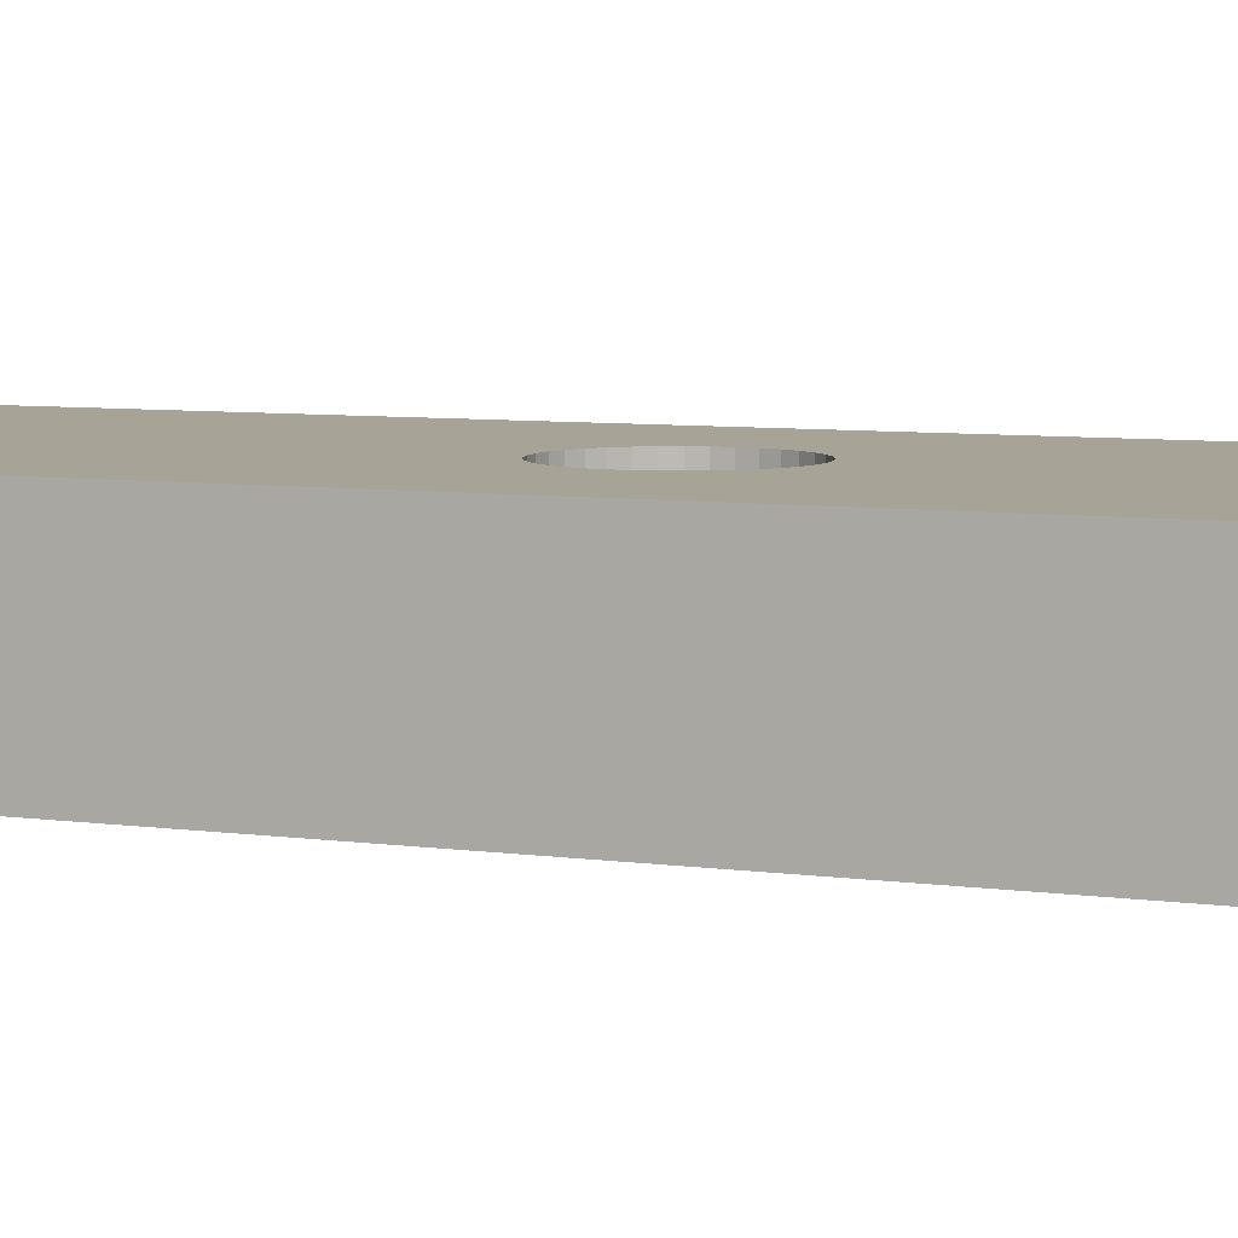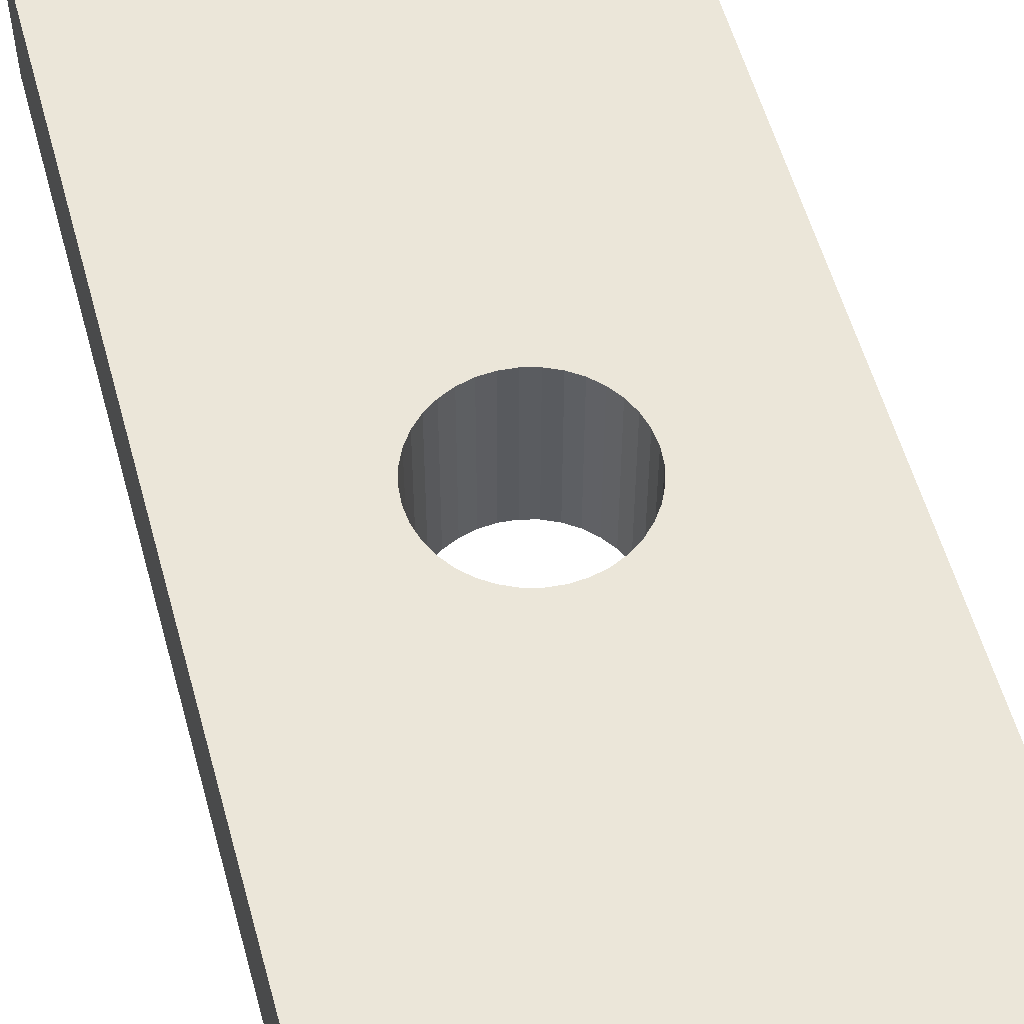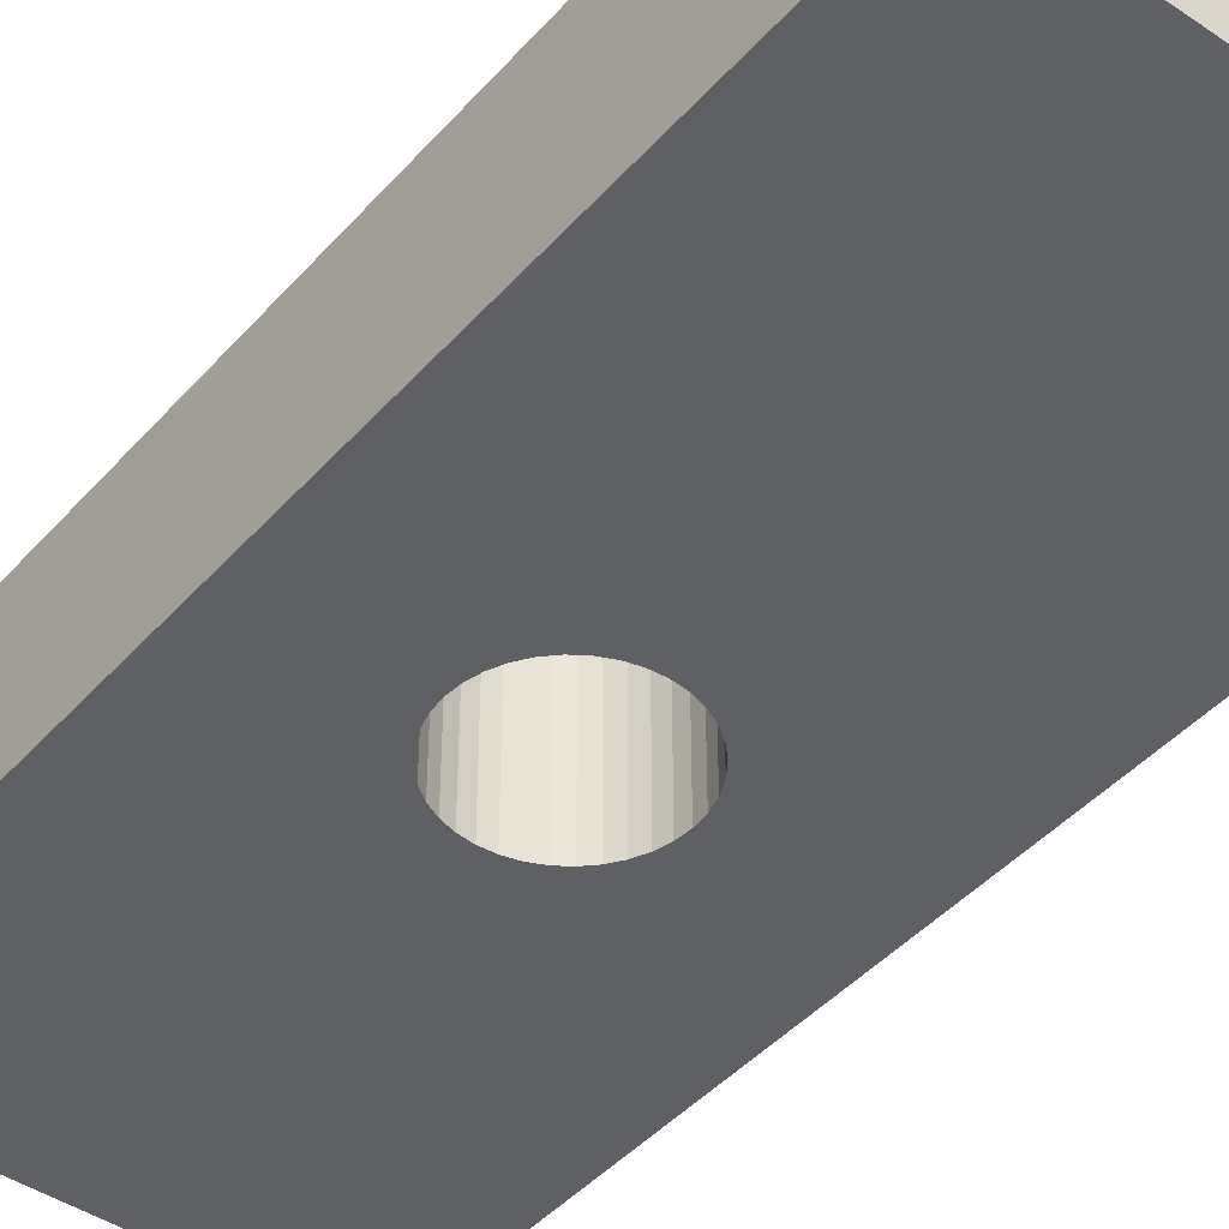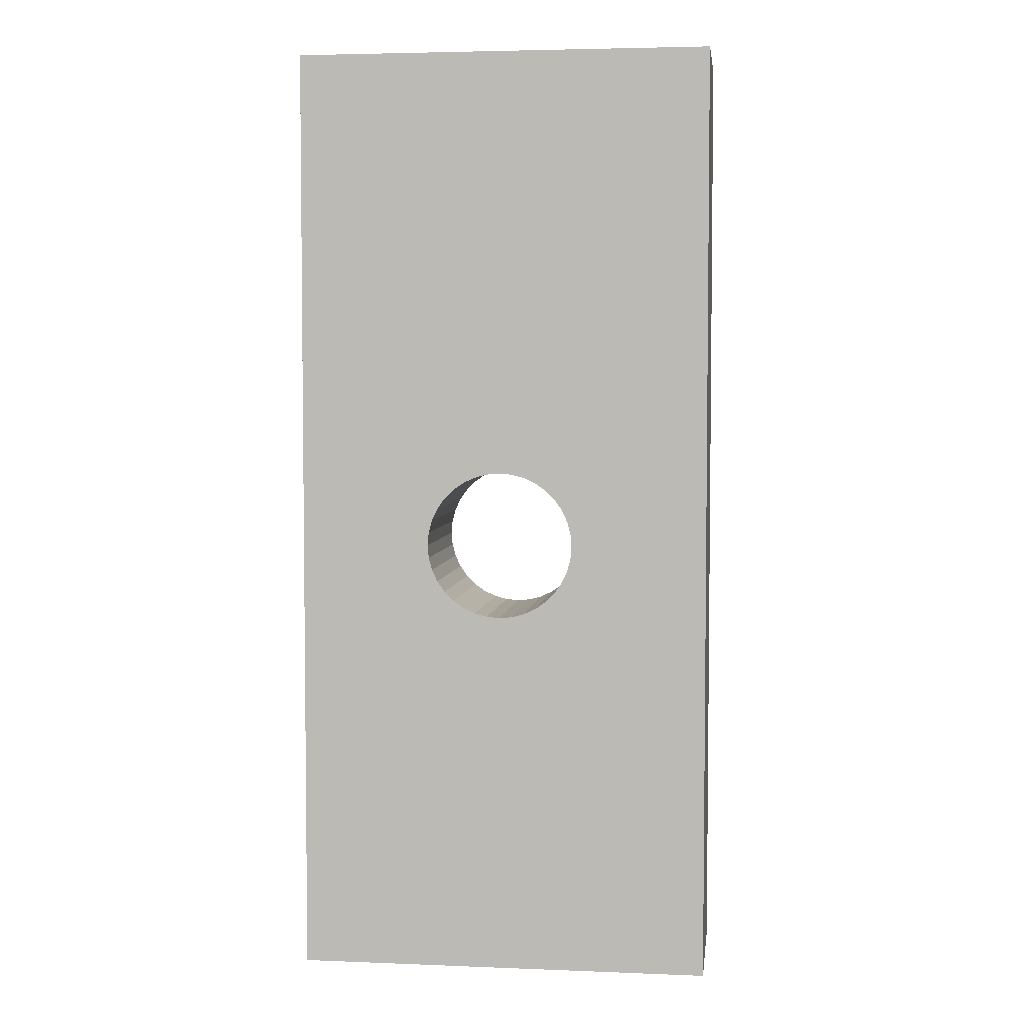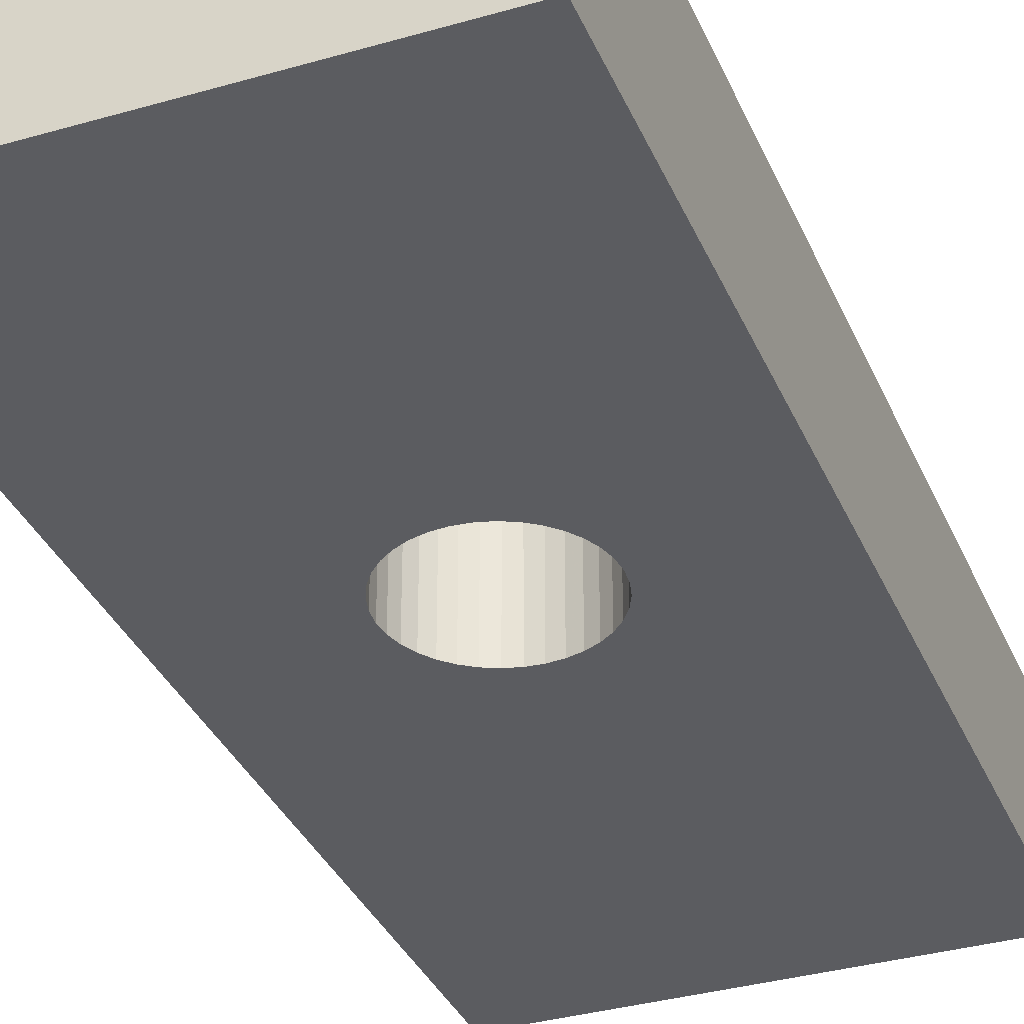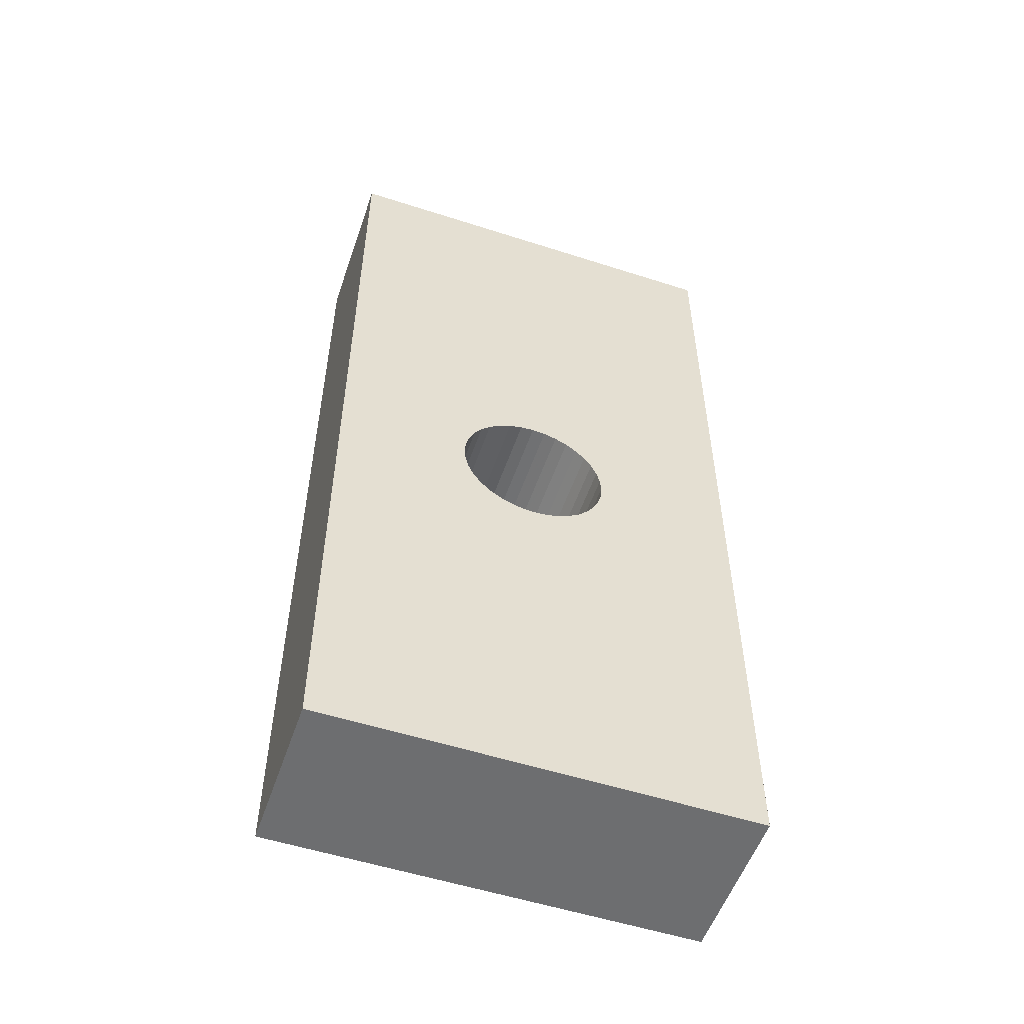
<metadata>
{"format":"obj","ext":"obj","renderer":"f3d","projection":"perspective","resolution":1024,"background":"white","views":[{"elev":6.7,"azim":-67.2,"up":"+Z"},{"elev":56.2,"azim":-15.3,"up":"+Z"},{"elev":-44.3,"azim":141.6,"up":"+Z"},{"elev":4.2,"azim":-172.7,"up":"+Y"},{"elev":-34.9,"azim":21.1,"up":"+Z"},{"elev":-54.2,"azim":161.1,"up":"+Y"}]}
</metadata>
<code>
g Interact2
v -35.12 17.09 16.58
v -35.12 52.55 16.58
v -19.45 17.09 16.58
v -19.45 52.55 16.58
v -19.45 17.09 10.72
v -19.45 52.55 10.72
v -35.12 17.09 10.72
v -35.12 52.55 10.72
v -24.36 33.72 16.58
v -24.4 33.23 16.58
v -24.53 32.76 16.58
v -24.74 32.31 16.58
v -25.02 31.91 16.58
v -25.36 31.57 16.58
v -25.76 31.29 16.58
v -26.21 31.08 16.58
v -26.68 30.95 16.58
v -27.16 30.91 16.58
v -27.65 30.95 16.58
v -28.12 31.08 16.58
v -28.57 31.29 16.58
v -28.97 31.57 16.58
v -29.31 31.91 16.58
v -29.59 32.31 16.58
v -29.8 32.76 16.58
v -29.93 33.23 16.58
v -29.97 33.72 16.58
v -29.93 34.2 16.58
v -29.8 34.67 16.58
v -29.59 35.12 16.58
v -29.31 35.52 16.58
v -28.97 35.86 16.58
v -28.57 36.14 16.58
v -28.12 36.35 16.58
v -27.65 36.48 16.58
v -27.16 36.52 16.58
v -26.68 36.48 16.58
v -26.21 36.35 16.58
v -25.76 36.14 16.58
v -25.36 35.86 16.58
v -25.02 35.52 16.58
v -24.74 35.12 16.58
v -24.53 34.67 16.58
v -24.4 34.2 16.58
v -24.36 33.72 10.72
v -24.4 33.23 10.72
v -24.53 32.76 10.72
v -24.74 32.31 10.72
v -25.02 31.91 10.72
v -25.36 31.57 10.72
v -25.76 31.29 10.72
v -26.21 31.08 10.72
v -26.68 30.95 10.72
v -27.16 30.91 10.72
v -27.65 30.95 10.72
v -28.12 31.08 10.72
v -28.57 31.29 10.72
v -28.97 31.57 10.72
v -29.31 31.91 10.72
v -29.59 32.31 10.72
v -29.8 32.76 10.72
v -29.93 33.23 10.72
v -29.97 33.72 10.72
v -29.93 34.2 10.72
v -29.8 34.67 10.72
v -29.59 35.12 10.72
v -29.31 35.52 10.72
v -28.97 35.86 10.72
v -28.57 36.14 10.72
v -28.12 36.35 10.72
v -27.65 36.48 10.72
v -27.16 36.52 10.72
v -26.68 36.48 10.72
v -26.21 36.35 10.72
v -25.76 36.14 10.72
v -25.36 35.86 10.72
v -25.02 35.52 10.72
v -24.74 35.12 10.72
v -24.53 34.67 10.72
v -24.4 34.2 10.72
v -24.36 33.72 16.58
v -24.4 33.23 16.58
v -24.53 32.76 16.58
v -24.74 32.31 16.58
v -25.02 31.91 16.58
v -25.36 31.57 16.58
v -25.76 31.29 16.58
v -26.21 31.08 16.58
v -26.68 30.95 16.58
v -27.16 30.91 16.58
v -27.65 30.95 16.58
v -28.12 31.08 16.58
v -28.57 31.29 16.58
v -28.97 31.57 16.58
v -29.31 31.91 16.58
v -29.59 32.31 16.58
v -29.8 32.76 16.58
v -29.93 33.23 16.58
v -29.97 33.72 16.58
v -29.93 34.2 16.58
v -29.8 34.67 16.58
v -29.59 35.12 16.58
v -29.31 35.52 16.58
v -28.97 35.86 16.58
v -28.57 36.14 16.58
v -28.12 36.35 16.58
v -27.65 36.48 16.58
v -27.16 36.52 16.58
v -26.68 36.48 16.58
v -26.21 36.35 16.58
v -25.76 36.14 16.58
v -25.36 35.86 16.58
v -25.02 35.52 16.58
v -24.74 35.12 16.58
v -24.53 34.67 16.58
v -24.4 34.2 16.58
v -24.36 33.72 10.72
v -24.4 33.23 10.72
v -24.53 32.76 10.72
v -24.74 32.31 10.72
v -25.02 31.91 10.72
v -25.36 31.57 10.72
v -25.76 31.29 10.72
v -26.21 31.08 10.72
v -26.68 30.95 10.72
v -27.16 30.91 10.72
v -27.65 30.95 10.72
v -28.12 31.08 10.72
v -28.57 31.29 10.72
v -28.97 31.57 10.72
v -29.31 31.91 10.72
v -29.59 32.31 10.72
v -29.8 32.76 10.72
v -29.93 33.23 10.72
v -29.97 33.72 10.72
v -29.93 34.2 10.72
v -29.8 34.67 10.72
v -29.59 35.12 10.72
v -29.31 35.52 10.72
v -28.97 35.86 10.72
v -28.57 36.14 10.72
v -28.12 36.35 10.72
v -27.65 36.48 10.72
v -27.16 36.52 10.72
v -26.68 36.48 10.72
v -26.21 36.35 10.72
v -25.76 36.14 10.72
v -25.36 35.86 10.72
v -25.02 35.52 10.72
v -24.74 35.12 10.72
v -24.53 34.67 10.72
v -24.4 34.2 10.72
f 26 27 1
f 2 1 27
f 25 26 1
f 2 27 28
f 24 25 1
f 2 28 29
f 23 1 3
f 2 29 30
f 31 2 30
f 23 24 1
f 22 23 3
f 4 2 31
f 21 22 3
f 4 31 32
f 20 21 3
f 4 32 33
f 19 20 3
f 4 33 34
f 18 19 3
f 4 34 35
f 17 18 3
f 4 35 36
f 16 17 3
f 4 36 37
f 15 16 3
f 4 37 38
f 4 38 39
f 14 15 3
f 4 39 40
f 13 14 3
f 4 40 41
f 12 13 3
f 4 41 42
f 11 12 3
f 4 42 43
f 10 11 3
f 4 43 44
f 9 10 3
f 4 44 9
f 9 3 4
f 5 6 4 3
f 7 63 62
f 63 7 8
f 7 62 61
f 64 63 8
f 7 61 60
f 65 64 8
f 59 7 60
f 66 65 8
f 67 8 6
f 5 7 59
f 5 59 58
f 67 66 8
f 5 58 57
f 68 67 6
f 5 57 56
f 69 68 6
f 5 56 55
f 70 69 6
f 5 55 54
f 71 70 6
f 5 54 53
f 72 71 6
f 5 53 52
f 73 72 6
f 5 52 51
f 74 73 6
f 75 74 6
f 5 51 50
f 76 75 6
f 5 50 49
f 77 76 6
f 5 49 48
f 78 77 6
f 5 48 47
f 79 78 6
f 5 47 46
f 80 79 6
f 5 46 45
f 45 80 6
f 45 6 5
f 1 2 8 7
f 4 6 8 2
f 5 3 1 7
f 81 117 118 82
f 82 118 119 83
f 83 119 120 84
f 84 120 121 85
f 85 121 122 86
f 123 87 86 122
f 124 88 87 123
f 125 89 88 124
f 126 90 89 125
f 127 91 90 126
f 128 92 91 127
f 129 93 92 128
f 130 94 93 129
f 131 95 94 130
f 132 96 95 131
f 133 97 96 132
f 134 98 97 133
f 135 99 98 134
f 136 100 99 135
f 137 101 100 136
f 138 102 101 137
f 139 103 102 138
f 140 104 103 139
f 141 105 104 140
f 142 106 105 141
f 143 107 106 142
f 144 108 107 143
f 145 109 108 144
f 146 110 109 145
f 147 111 110 146
f 148 112 111 147
f 149 113 112 148
f 113 149 150 114
f 114 150 151 115
f 115 151 152 116
f 116 152 117 81

</code>
